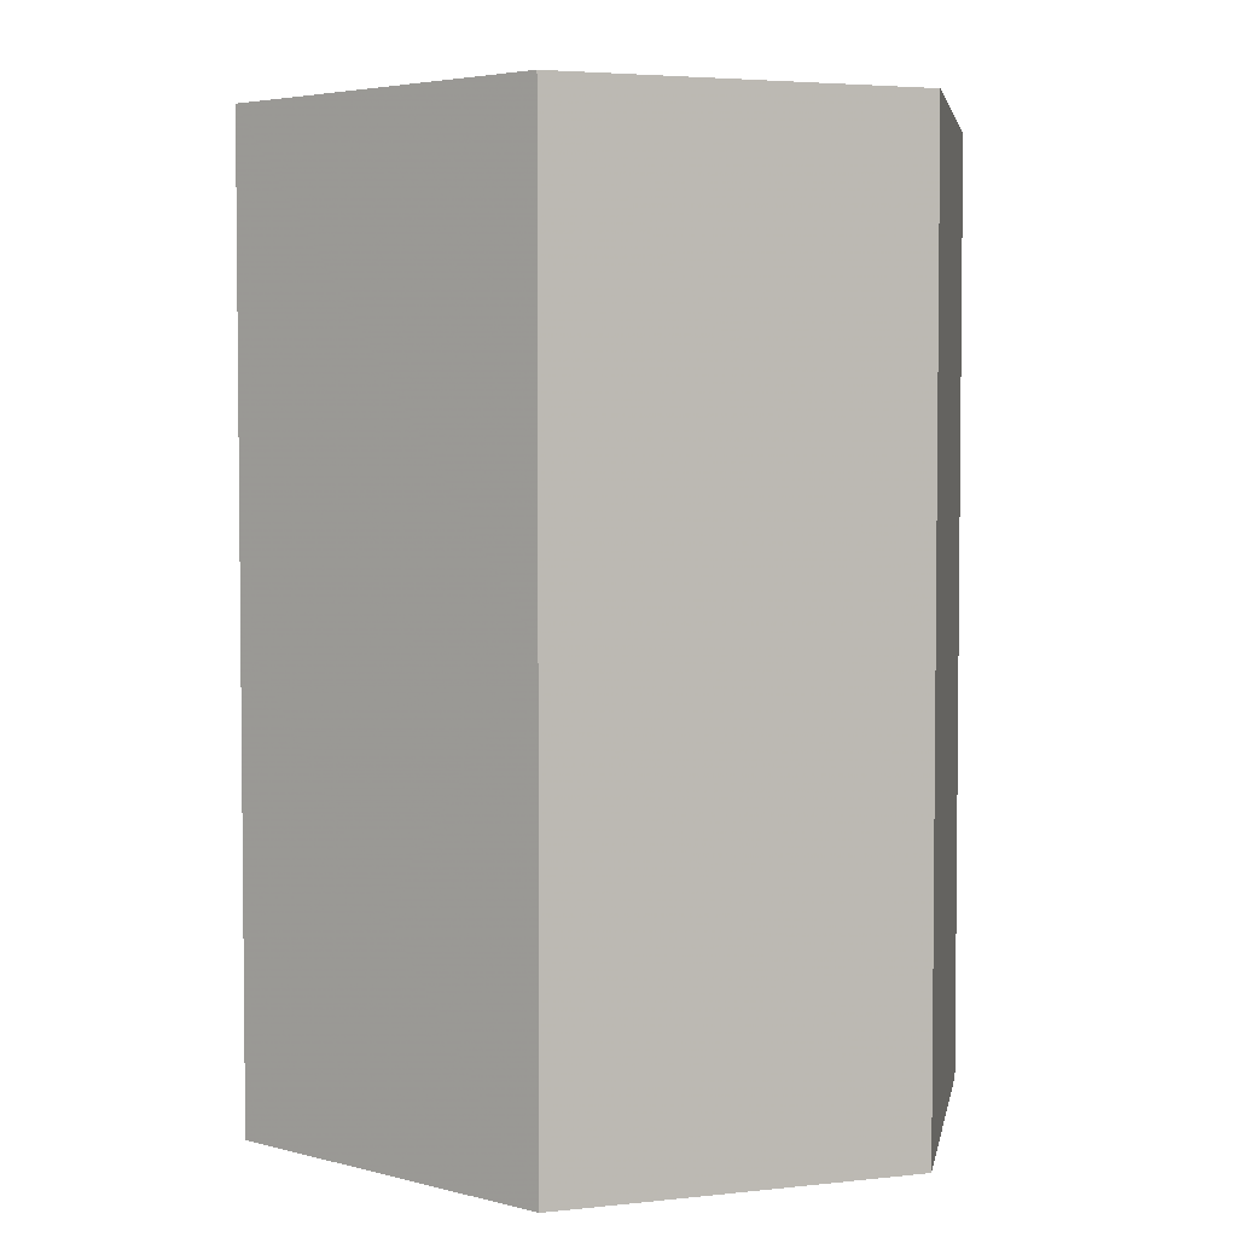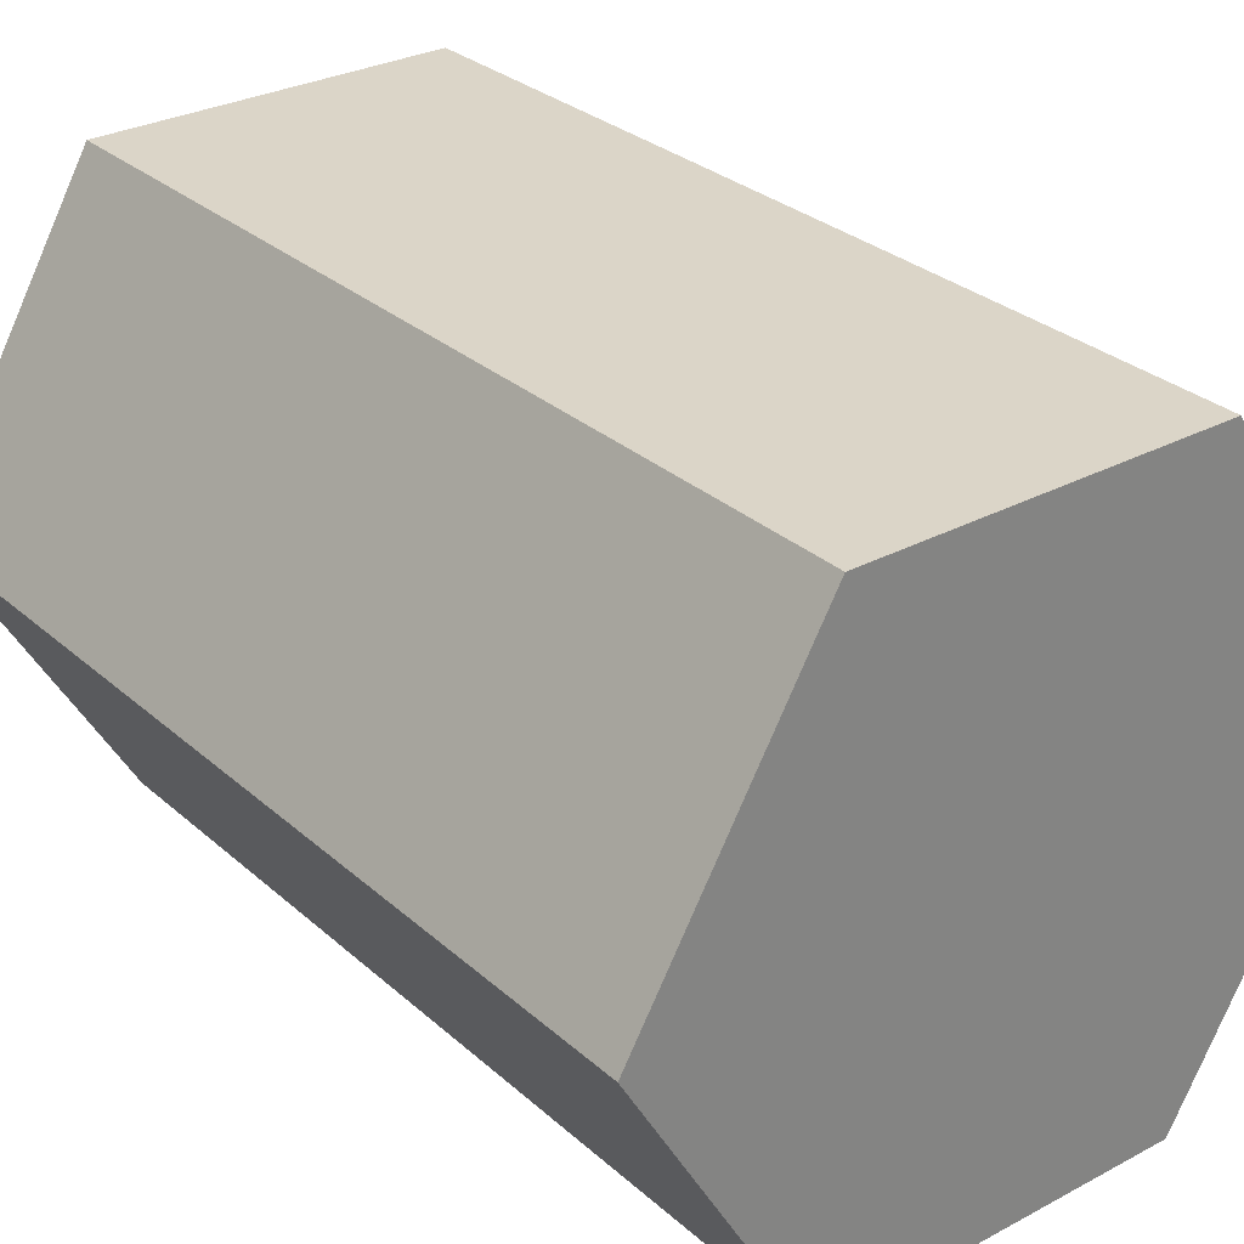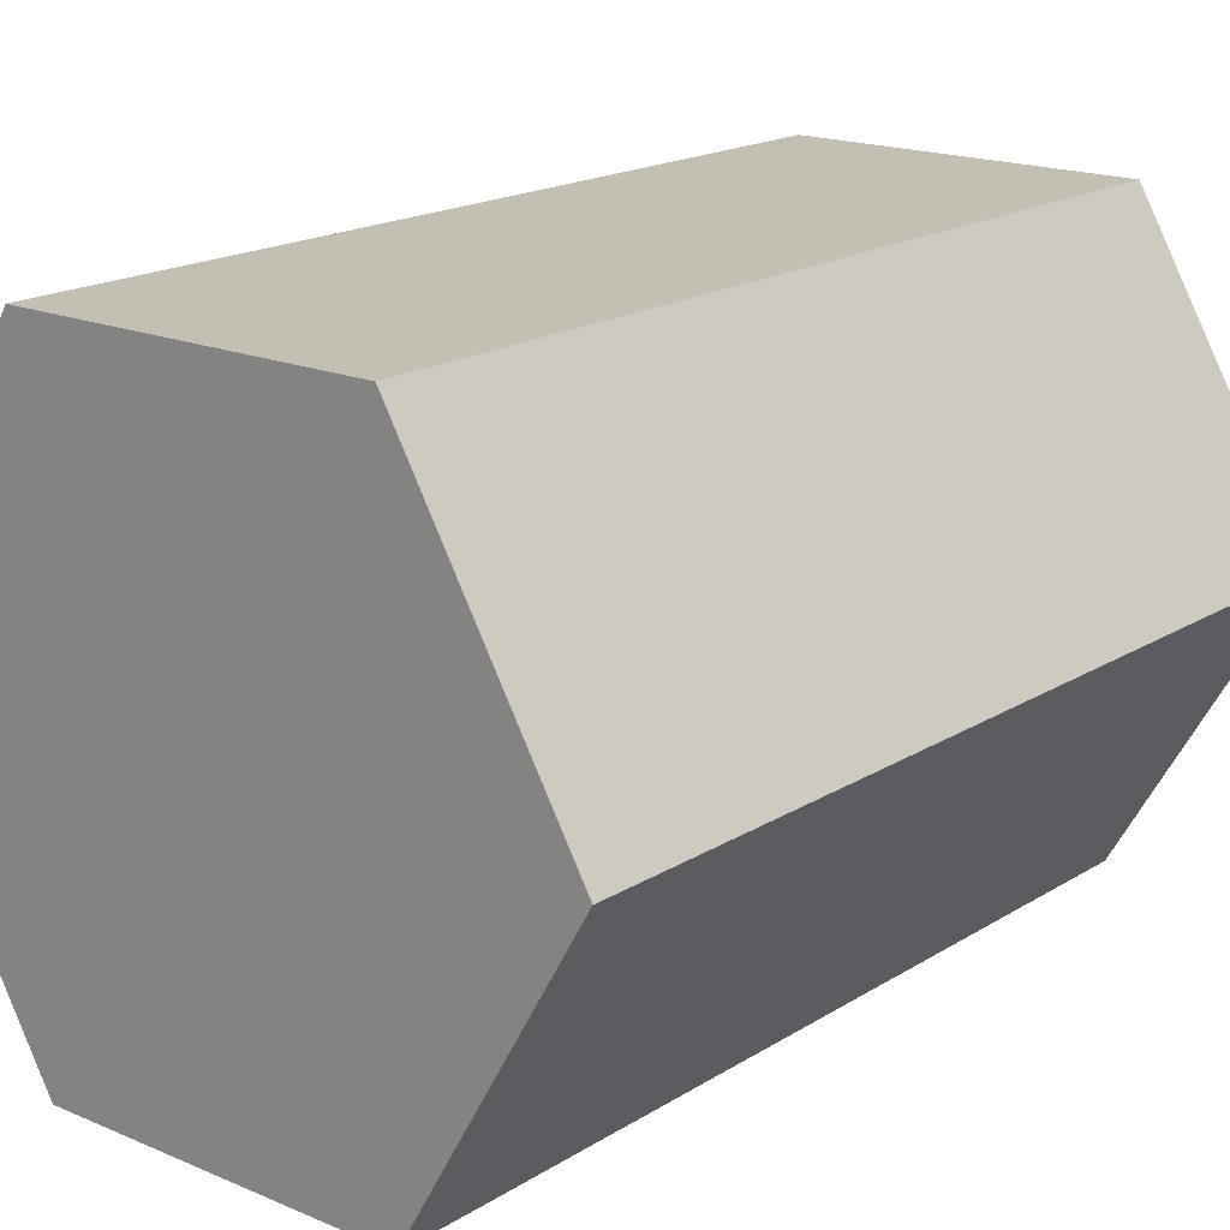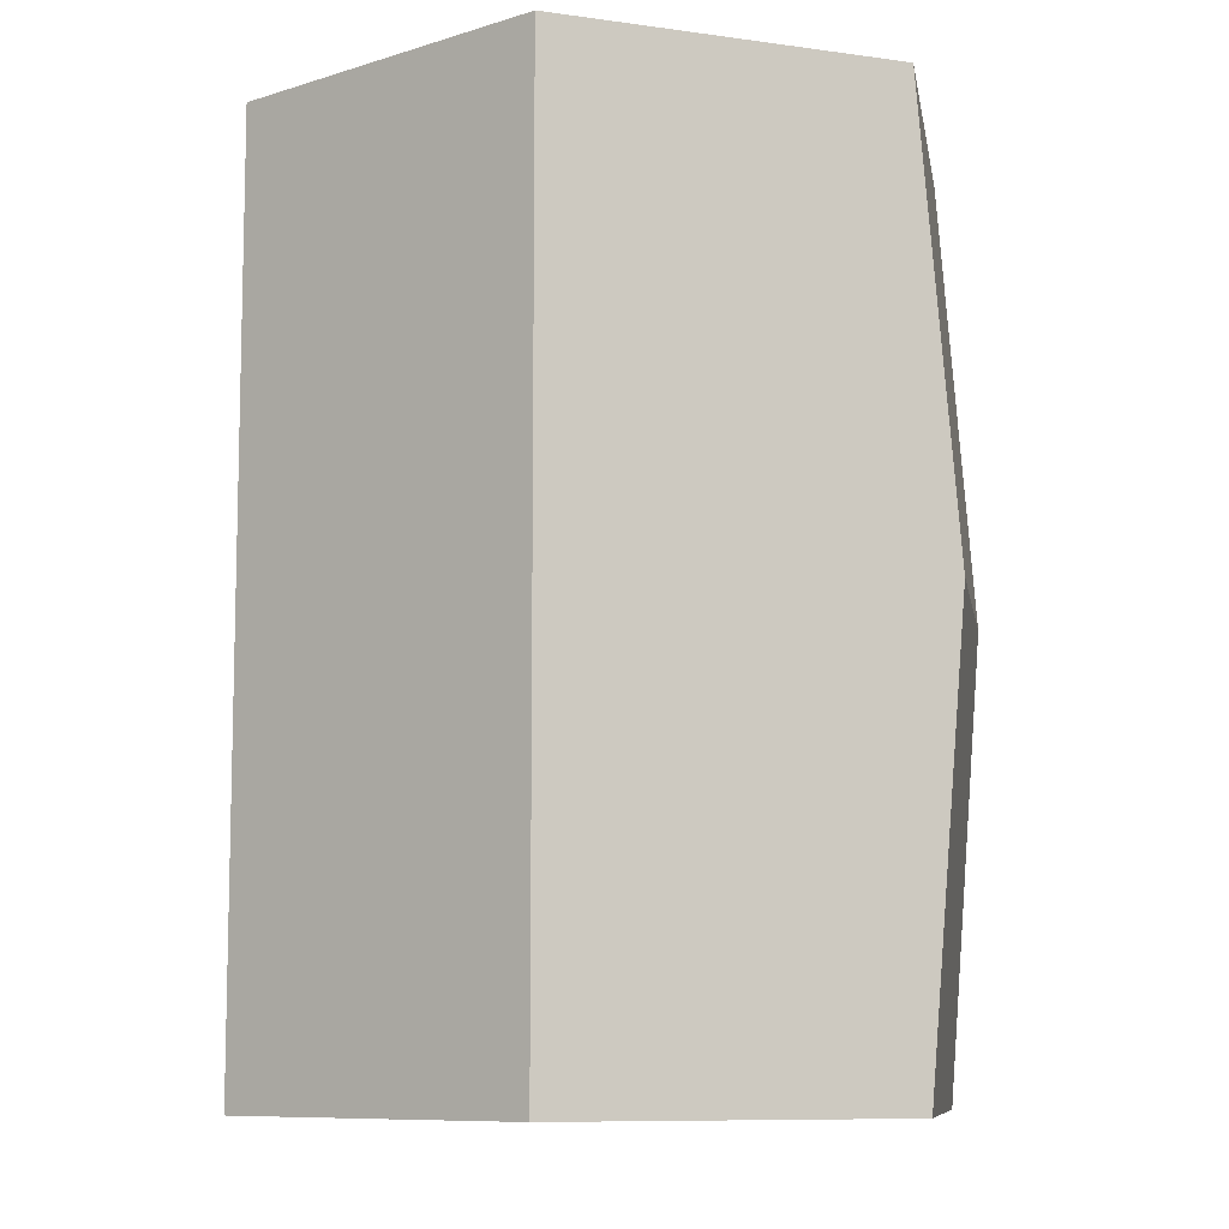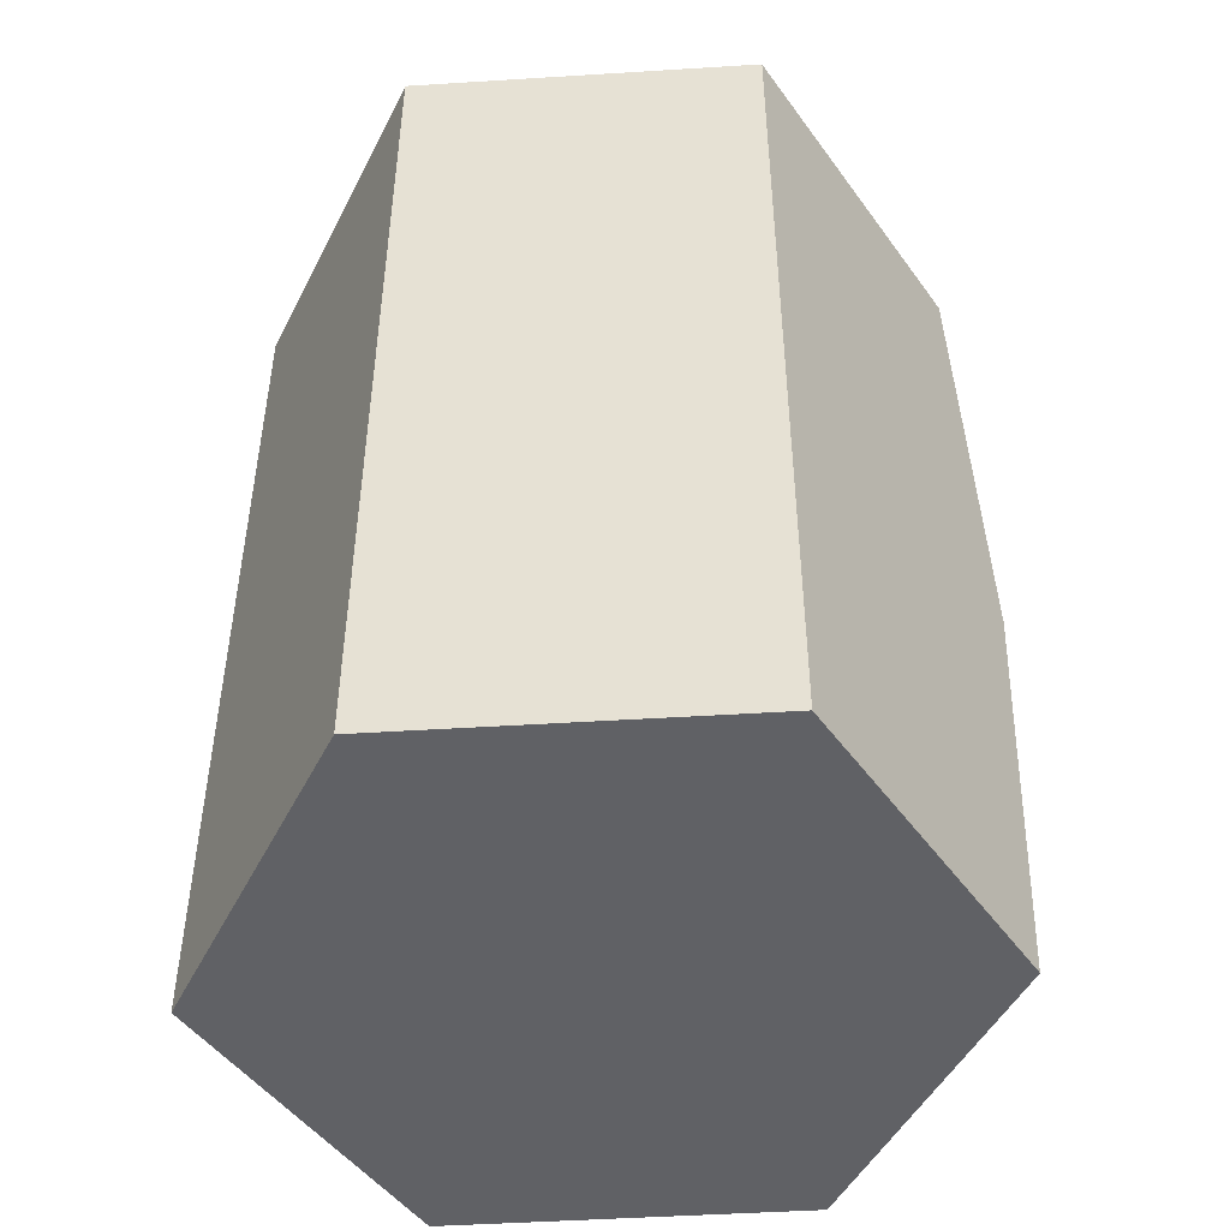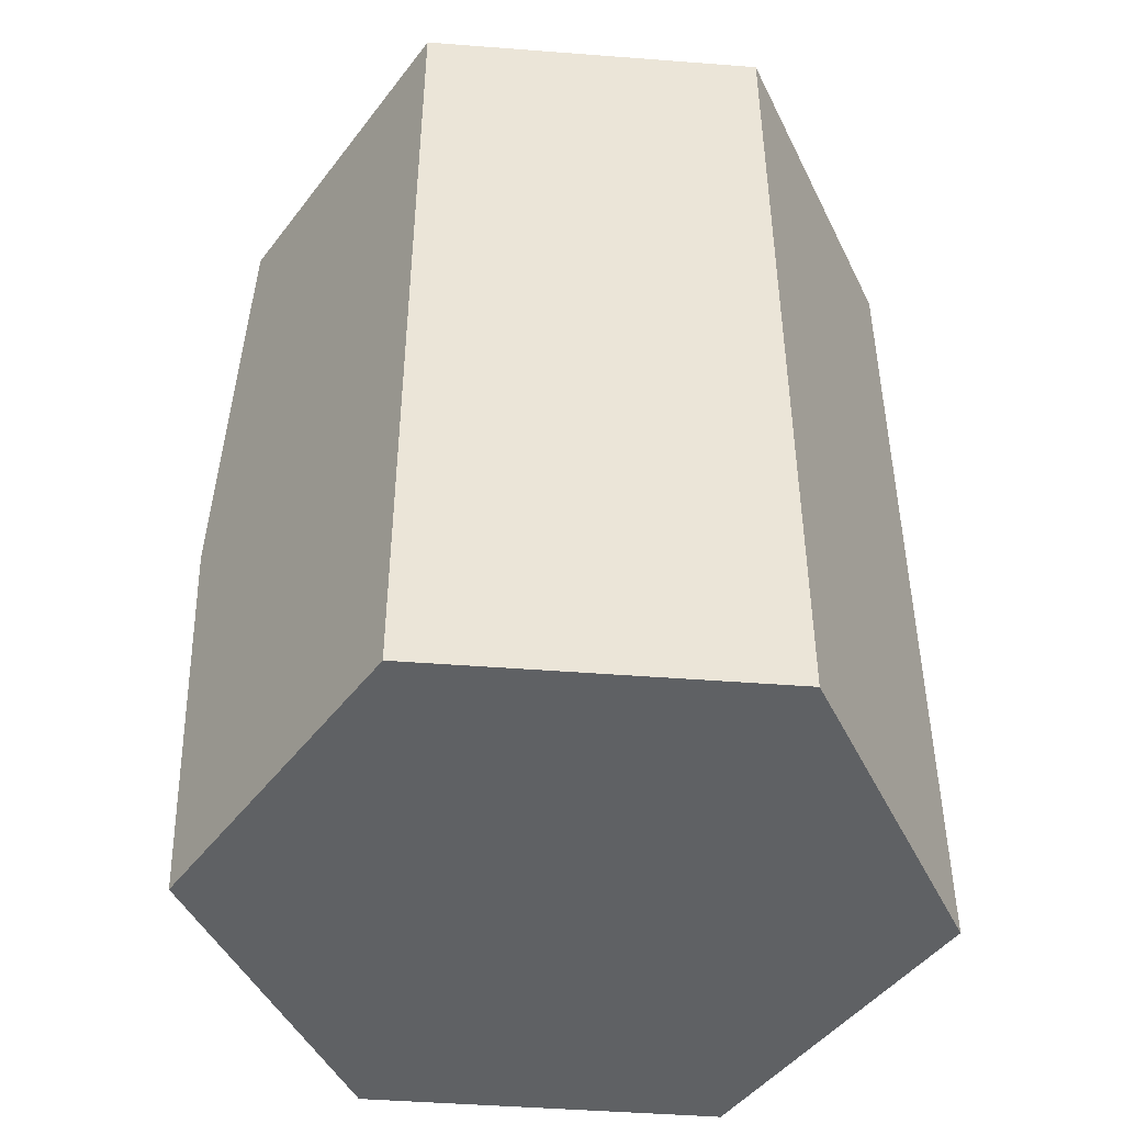
<metadata>
{"format":"obj","ext":"obj","renderer":"f3d","projection":"perspective","resolution":1024,"background":"white","views":[{"elev":4.0,"azim":-79.8,"up":"+Y"},{"elev":29.6,"azim":-38.1,"up":"+Z"},{"elev":17.9,"azim":-140.3,"up":"+Z"},{"elev":-9.1,"azim":39.6,"up":"+Y"},{"elev":-48.2,"azim":4.0,"up":"+Y"},{"elev":-46.4,"azim":-125.0,"up":"+Y"}]}
</metadata>
<code>
v -1.5 2 -40.87 #1
v -2.5 2 -40.87 #2
v -3 2 -40 #3
v -2.5 2 -39.13 #4
v -1.5 2 -39.13 #5
v -1 2 -40 #6
v -1.5 -0.6 -39.13 #7
v -2.5 -0.6 -39.13 #8
v -3 -0.6 -40 #9
v -2.5 -0.6 -40.87 #10
v -1.5 -0.6 -40.87 #11
v -1 -0.6 -40 #12
v -1.5 2 -40.87 #13
v -1.385 0.7 -40.87 #14
v -1.385 0.7 -40.87 #15
v -1.385 0.7 -40.87 #16
v -1.385 0.7 -40.87 #17
v -1.385 0.7 -40.87 #18
v -1.385 0.7 -40.87 #19
v -1.5 -0.6 -40.87 #20
v -1 2 -40 #21
v -0.9423 0.7 -40.1 #22
v -0.9423 0.7 -40.1 #23
v -0.9423 0.7 -40.1 #24
v -0.9423 0.7 -40.1 #25
v -0.9423 0.7 -40.1 #26
v -0.9423 0.7 -40.1 #27
v -1 -0.6 -40 #28
v -2.5 2 -40.87 #29
v -2.5 0.7 -40.87 #30
v -2.5 0.7 -40.87 #31
v -2.5 0.7 -40.87 #32
v -2.5 0.7 -40.87 #33
v -2.5 0.7 -40.87 #34
v -2.5 0.7 -40.87 #35
v -2.5 -0.6 -40.87 #36
v -1.5 2 -40.87 #37
v -1.385 0.7 -40.87 #38
v -1.385 0.7 -40.87 #39
v -1.385 0.7 -40.87 #40
v -1.385 0.7 -40.87 #41
v -1.385 0.7 -40.87 #42
v -1.385 0.7 -40.87 #43
v -1.5 -0.6 -40.87 #44
v -3 2 -40 #45
v -3 0.7 -40 #46
v -3 0.7 -40 #47
v -3 0.7 -40 #48
v -3 0.7 -40 #49
v -3 0.7 -40 #50
v -3 0.7 -40 #51
v -3 -0.6 -40 #52
v -2.5 2 -40.87 #53
v -2.5 0.7 -40.87 #54
v -2.5 0.7 -40.87 #55
v -2.5 0.7 -40.87 #56
v -2.5 0.7 -40.87 #57
v -2.5 0.7 -40.87 #58
v -2.5 0.7 -40.87 #59
v -2.5 -0.6 -40.87 #60
v -2.5 2 -39.13 #61
v -2.5 0.7 -39.13 #62
v -2.5 0.7 -39.13 #63
v -2.5 0.7 -39.13 #64
v -2.5 0.7 -39.13 #65
v -2.5 0.7 -39.13 #66
v -2.5 0.7 -39.13 #67
v -2.5 -0.6 -39.13 #68
v -3 2 -40 #69
v -3 0.7 -40 #70
v -3 0.7 -40 #71
v -3 0.7 -40 #72
v -3 0.7 -40 #73
v -3 0.7 -40 #74
v -3 0.7 -40 #75
v -3 -0.6 -40 #76
v -1.5 2 -39.13 #77
v -1.5 0.7 -39.13 #78
v -1.5 0.7 -39.13 #79
v -1.5 0.7 -39.13 #80
v -1.5 0.7 -39.13 #81
v -1.5 0.7 -39.13 #82
v -1.5 0.7 -39.13 #83
v -1.5 -0.6 -39.13 #84
v -2.5 2 -39.13 #85
v -2.5 0.7 -39.13 #86
v -2.5 0.7 -39.13 #87
v -2.5 0.7 -39.13 #88
v -2.5 0.7 -39.13 #89
v -2.5 0.7 -39.13 #90
v -2.5 0.7 -39.13 #91
v -2.5 -0.6 -39.13 #92
v -1 2 -40 #93
v -0.9423 0.7 -40.1 #94
v -0.9423 0.7 -40.1 #95
v -0.9423 0.7 -40.1 #96
v -0.9423 0.7 -40.1 #97
v -0.9423 0.7 -40.1 #98
v -0.9423 0.7 -40.1 #99
v -1 -0.6 -40 #100
v -1.5 2 -39.13 #101
v -1.5 0.7 -39.13 #102
v -1.5 0.7 -39.13 #103
v -1.5 0.7 -39.13 #104
v -1.5 0.7 -39.13 #105
v -1.5 0.7 -39.13 #106
v -1.5 0.7 -39.13 #107
v -1.5 -0.6 -39.13 #108
f 1 2 3 4 5 6
f 7 8 9 10 11 12
f 21 22 23 26 15 14 13
f 24 25 27 28 17 16
f 21 22 23 26 18
f 24 25 27 28 20 19
f 37 38 39 42 31 30 29
f 40 41 43 44 33 32
f 37 38 39 42 34
f 40 41 43 44 36 35
f 53 54 55 58 47 46 45
f 56 57 59 60 49 48
f 53 54 55 58 50
f 56 57 59 60 52 51
f 69 70 71 74 63 62 61
f 72 73 75 76 65 64
f 69 70 71 74 66
f 72 73 75 76 68 67
f 85 86 87 90 79 78 77
f 88 89 91 92 81 80
f 85 86 87 90 82
f 88 89 91 92 84 83
f 101 102 103 106 95 94 93
f 104 105 107 108 97 96
f 101 102 103 106 98
f 104 105 107 108 100 99

</code>
